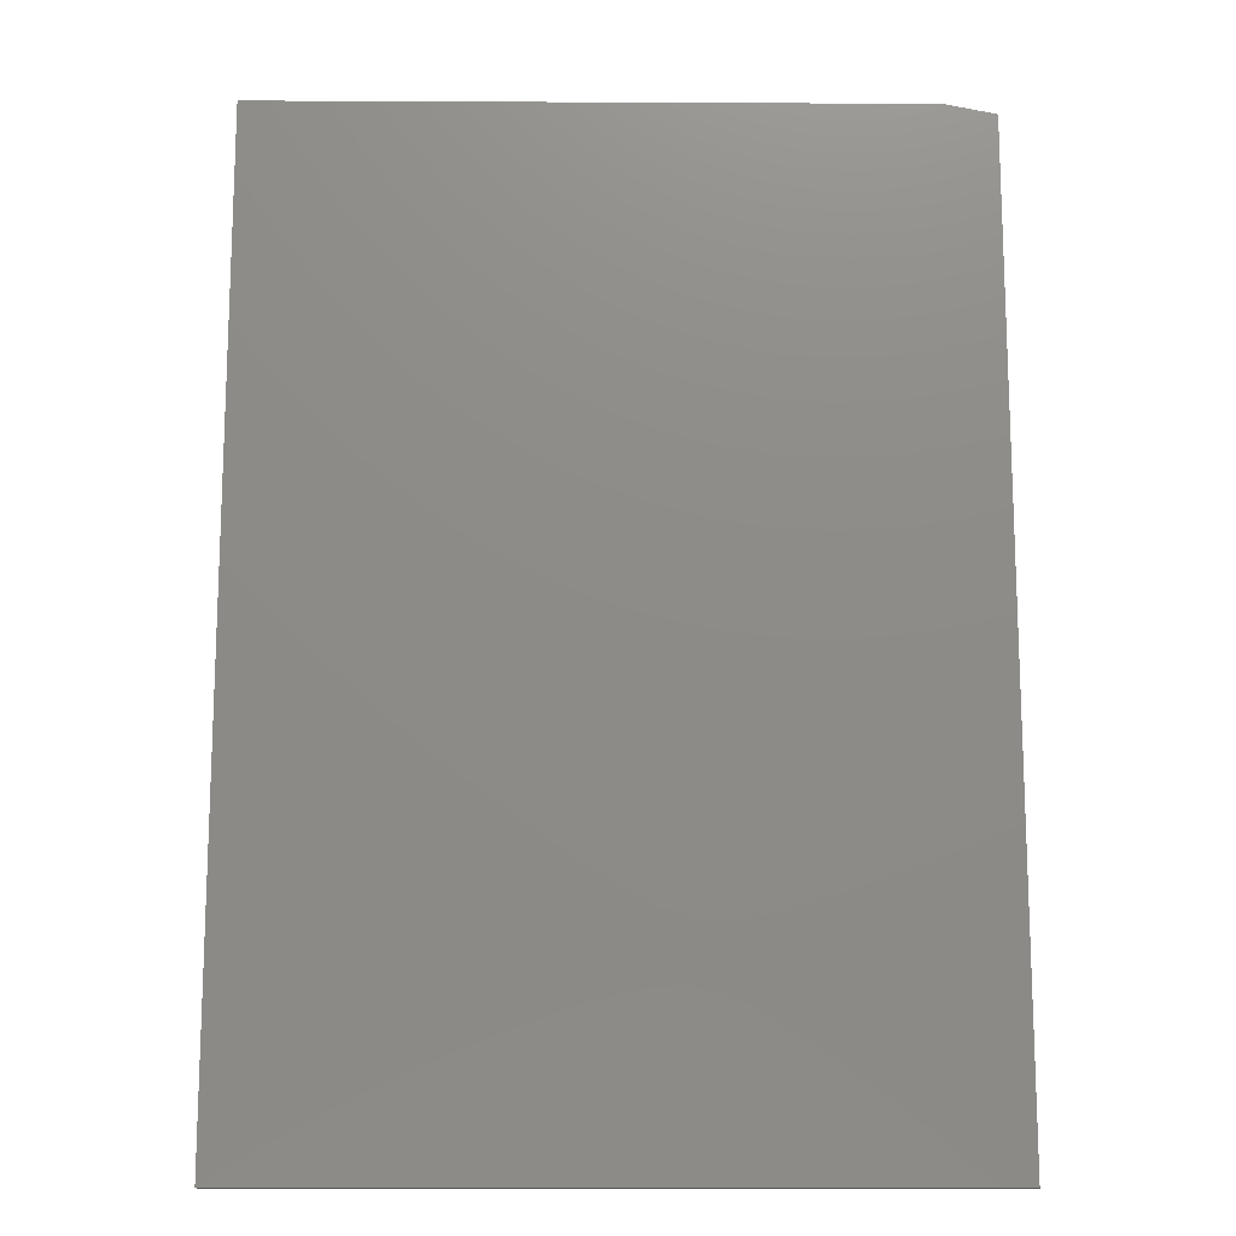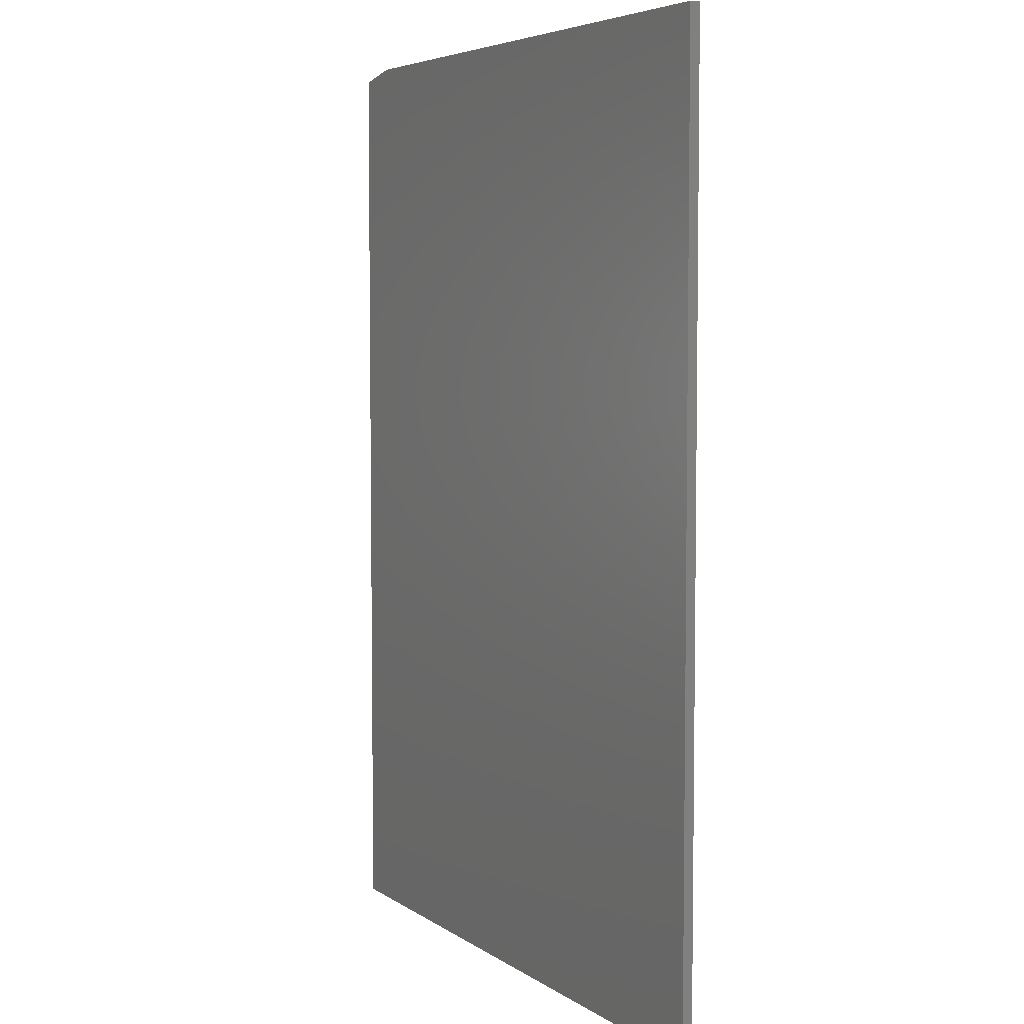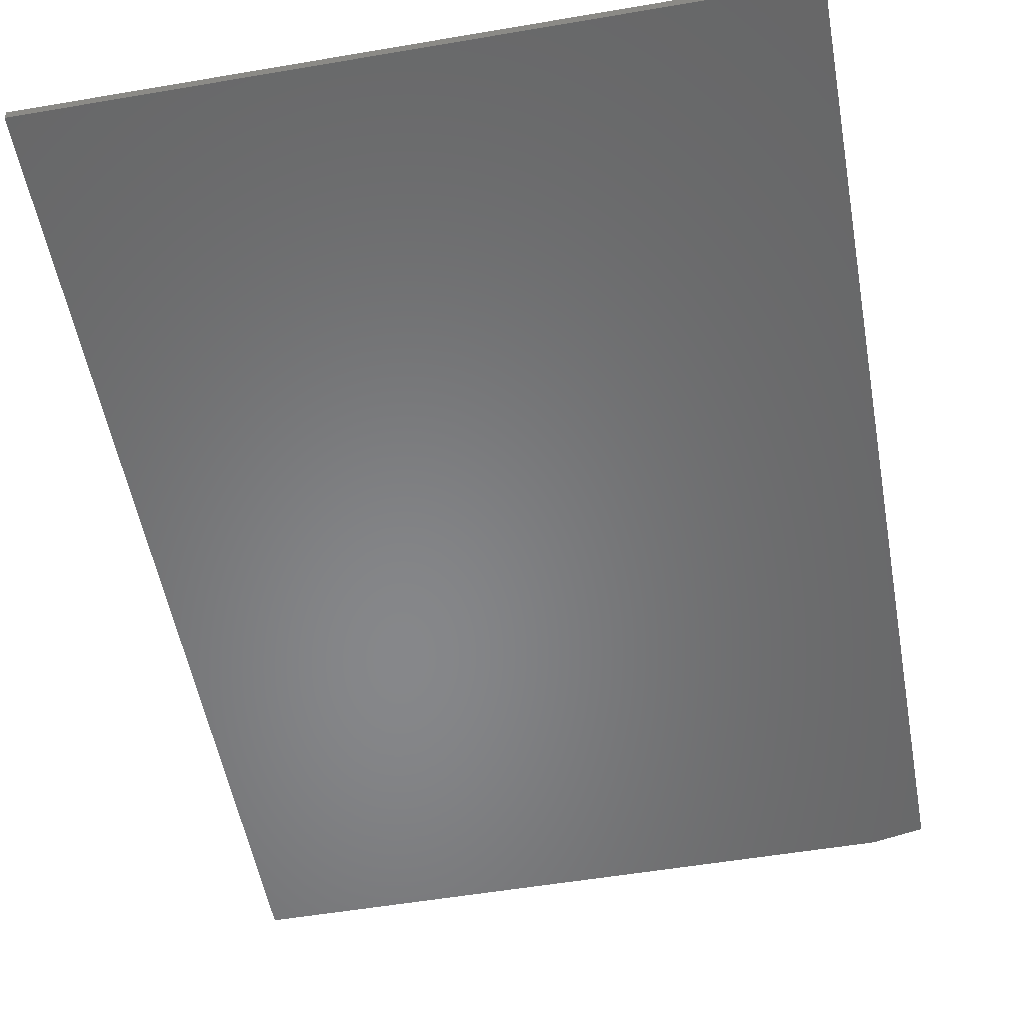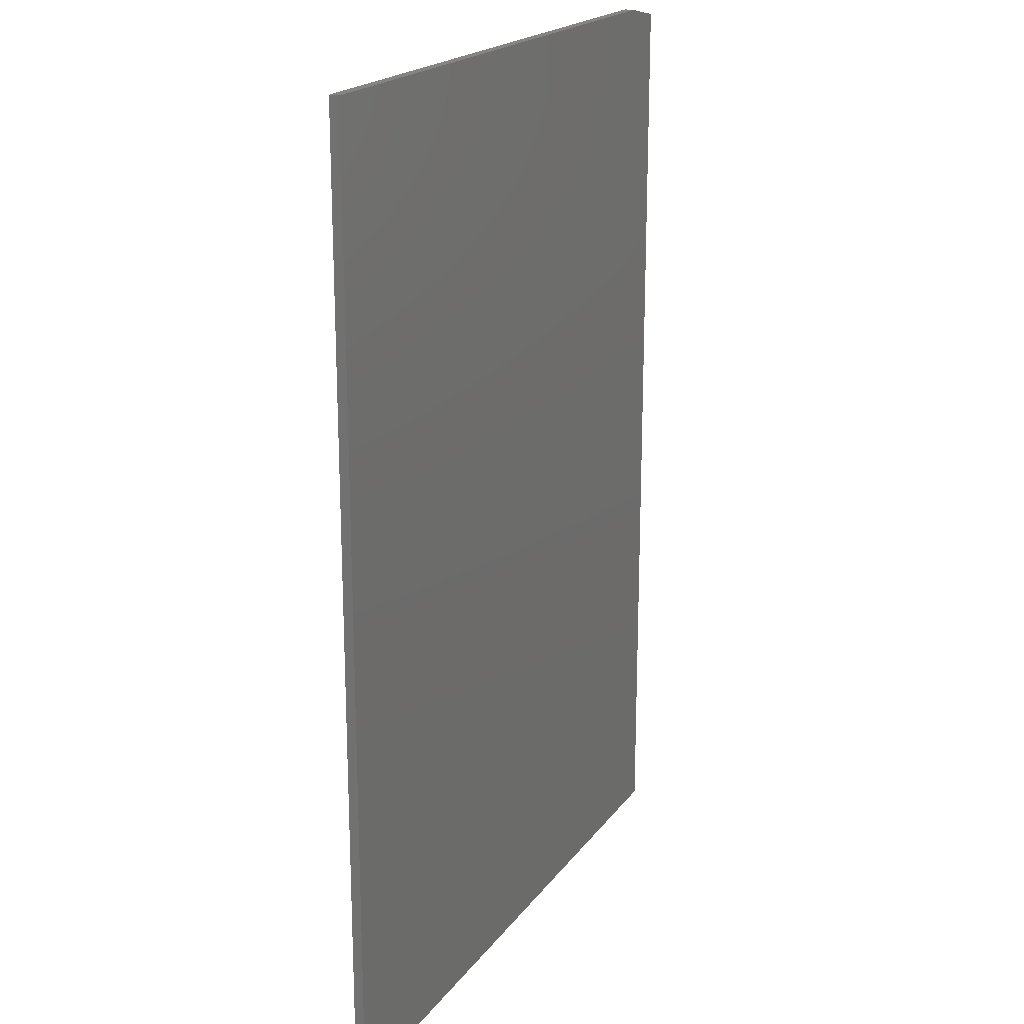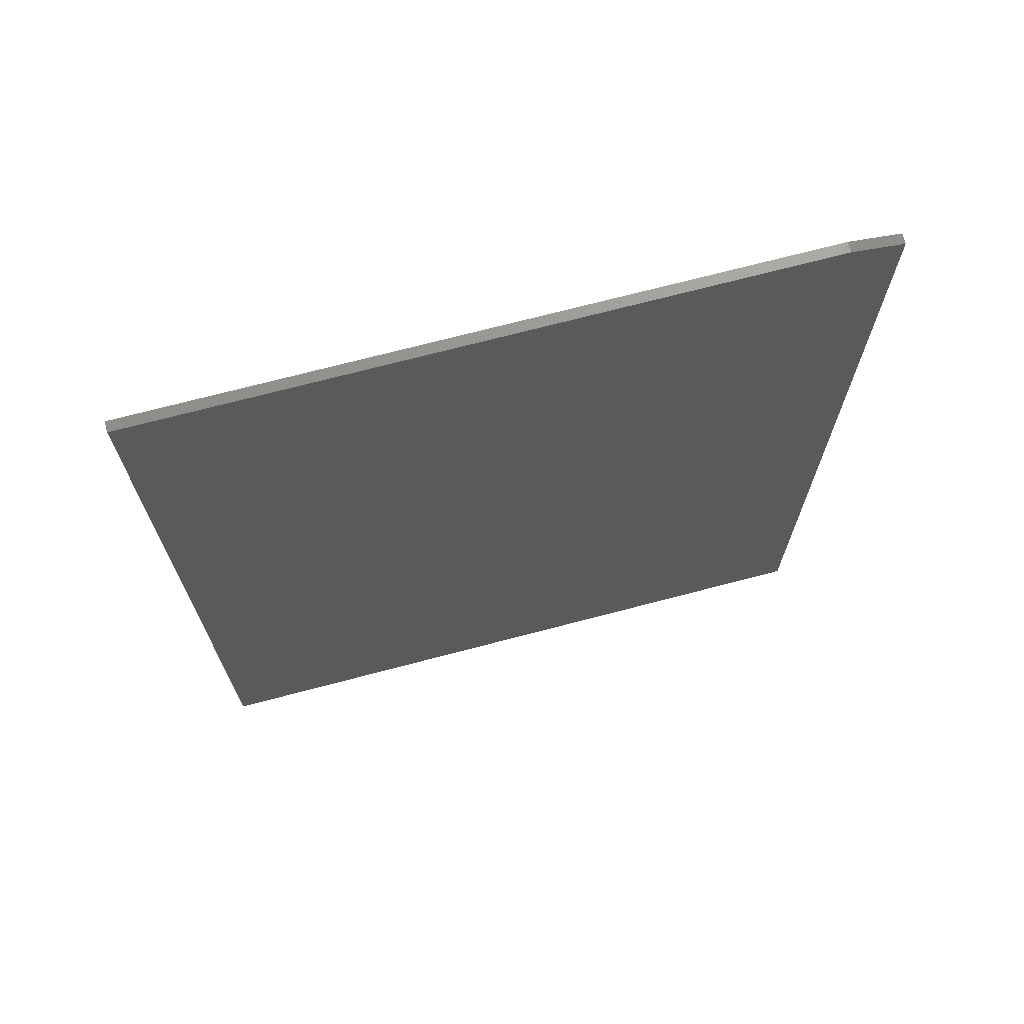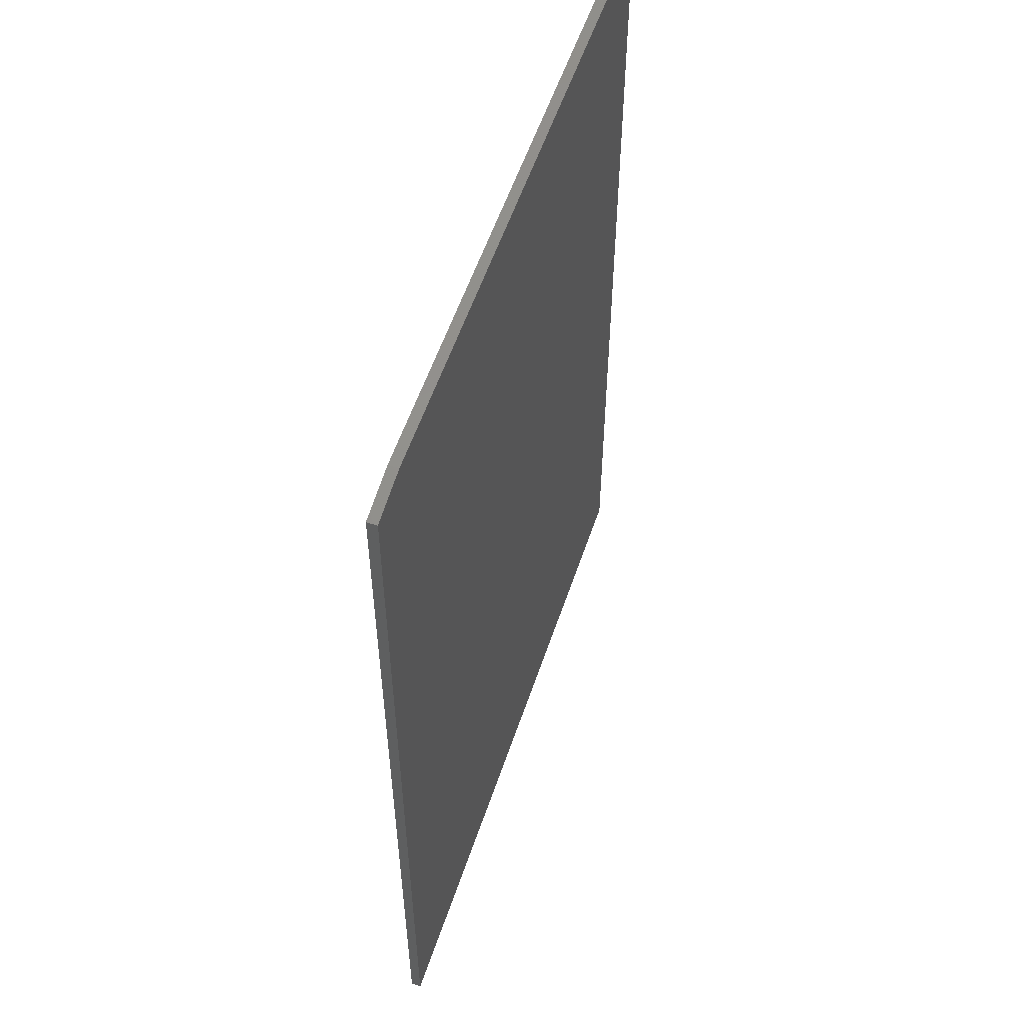
<metadata>
{"format":"stl","ext":"stl","renderer":"f3d","projection":"perspective","resolution":1024,"background":"white","views":[{"elev":-14.5,"azim":-0.6,"up":"+Y"},{"elev":5.3,"azim":-118.0,"up":"+Y"},{"elev":-53.9,"azim":10.3,"up":"+Z"},{"elev":19.8,"azim":-64.5,"up":"+Y"},{"elev":71.5,"azim":-14.7,"up":"+Y"},{"elev":56.2,"azim":108.5,"up":"+Y"}]}
</metadata>
<code>
# stl→obj: 10 verts, 16 faces
v -0.5391 -0.75 0.01562
v 0.5346 -0.75 0.01562
v -0.5391 0.75 0.01562
v 0.5346 0.7344 0.01562
v 0.4565 0.75 0.01562
v 0.4565 0.75 0
v 0.5346 0.7344 0
v -0.5391 0.75 0
v 0.5346 -0.75 0
v -0.5391 -0.75 0
f 1 2 3
f 3 2 4
f 3 4 5
f 6 7 8
f 8 7 9
f 8 9 10
f 5 6 3
f 3 6 8
f 2 9 4
f 4 9 7
f 5 4 6
f 6 4 7
f 3 8 1
f 1 8 10
f 1 10 2
f 2 10 9

</code>
